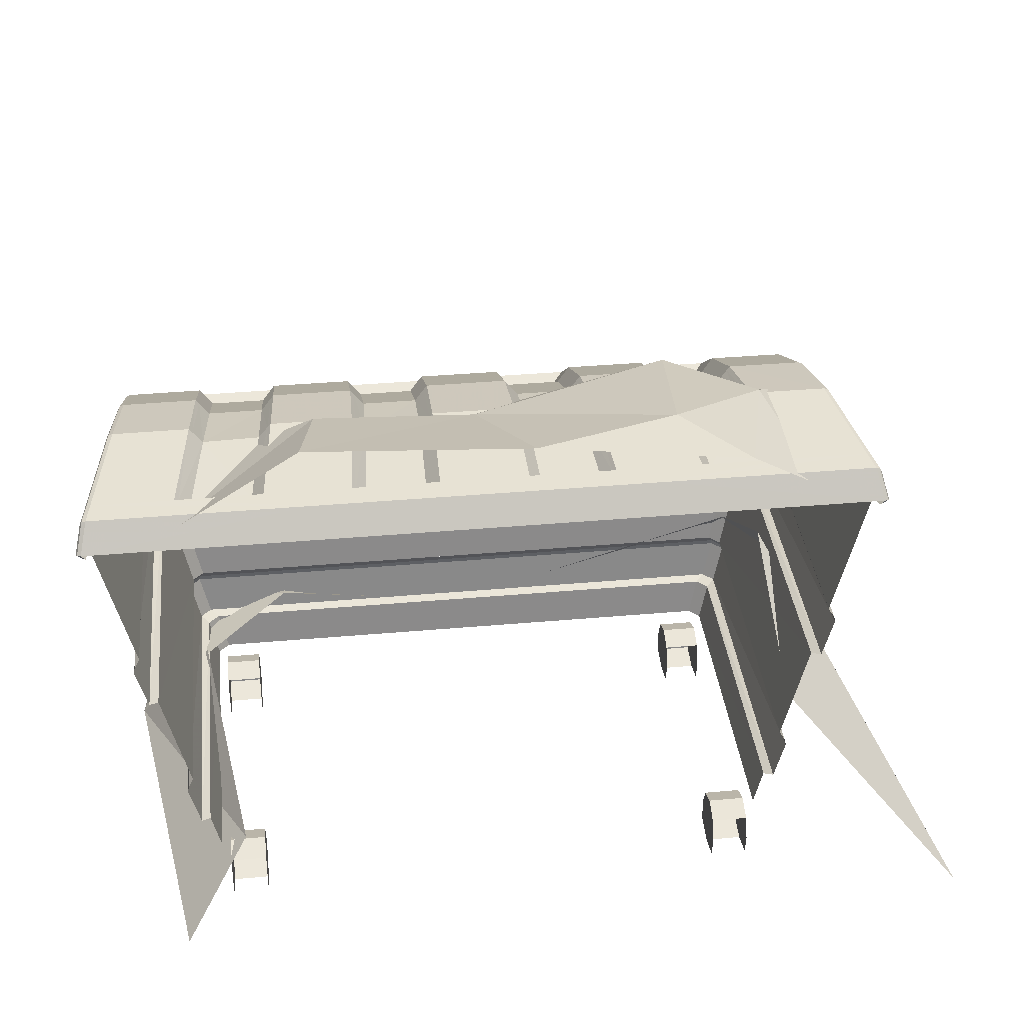
<metadata>
{"format":"obj","ext":"obj","renderer":"f3d","projection":"perspective","resolution":1024,"background":"white","views":[{"elev":36.5,"azim":-6.6,"up":"+Y"}]}
</metadata>
<code>
g dumpster
v 5.804 12.63 3.647
v 6.997 12.77 1.242
v 7.314 12.63 3.651
v 5.572 12.77 1.189
v 5.481 12.25 -0.8425
v 6.867 12.26 -0.8254
v 5.471 11.2 -2.911
v 6.853 11.2 -2.913
v 6.872 10.32 -4.092
v 5.485 10.32 -4.089
v 1.447 12.63 3.637
v 2.823 12.77 1.224
v 2.96 12.63 3.641
v 1.401 12.77 1.207
v 1.382 12.26 -0.8368
v 2.768 12.26 -0.8311
v 1.38 11.2 -2.912
v 2.762 11.2 -2.912
v 2.77 10.33 -4.082
v 1.383 10.33 -4.078
v 5.485 10.32 -4.089
v 5.222 11.44 -3.063
v 5.238 10.4 -4.458
v 5.471 11.2 -2.911
v 5.232 12.53 -0.9376
v 5.481 12.25 -0.8425
v 5.324 13.06 1.179
v 5.572 12.77 1.189
v 5.804 12.63 3.647
v 5.577 12.9 3.912
v 5.149 12.62 -0.9693
v 5.241 13.15 1.175
v 5.501 12.99 4
v 5.577 12.9 3.912
v 5.139 11.52 -3.113
v 5.238 10.4 -4.458
v 5.156 10.43 -4.581
v 3.155 13.15 1.175
v 3.1 12.62 -0.9693
v 3.094 11.52 -3.113
v 3.072 13.06 1.188
v 3.017 12.53 -0.9348
v 3.223 12.9 3.907
v 2.823 12.77 1.224
v 2.96 12.63 3.641
v 3.311 12.99 3.995
v 2.768 12.26 -0.8311
v 3.011 11.44 -3.063
v 2.762 11.2 -2.912
v 3.02 10.41 -4.452
v 2.77 10.33 -4.082
v 3.104 10.43 -4.576
v 4.406 12.95 4.587
v 7.692 12.99 4.006
v 1.121 12.99 3.99
v 5.577 12.9 3.912
v 4.467 10.06 -5.075
v 1.052 10.44 -4.571
v -1.052 10.44 -4.571
v 3.02 10.41 -4.452
v -4.467 10.06 -5.075
v 4.614 9.942 -5.143
v 1.135 10.41 -4.448
v 1.383 10.33 -4.078
v 2.77 10.33 -4.082
v 7.597 12.9 3.917
v 5.804 12.63 3.647
v 7.314 12.63 3.651
v 1.048 11.52 -3.113
v 1.135 10.41 -4.448
v 1.131 11.44 -3.063
v -1.048 11.52 -3.113
v 1.05 12.62 -0.9693
v -1.135 10.41 -4.448
v -1.131 11.44 -3.063
v -1.05 12.62 -0.9693
v 1.133 12.53 -0.9362
v 1.069 13.15 1.175
v 1.38 11.2 -2.912
v 1.383 10.33 -4.078
v 1.135 10.41 -4.448
v 1.382 12.26 -0.8368
v 1.152 13.06 1.183
v 1.401 12.77 1.207
v 1.447 12.63 3.637
v 1.203 12.9 3.902
v 1.203 12.9 3.902
v -1.069 13.15 1.175
v -1.133 12.53 -0.9362
v -1.121 12.99 3.99
v -1.152 13.06 1.183
v -1.203 12.9 3.902
v -4.406 12.95 4.587
v -3.311 12.99 3.995
v -1.203 12.9 3.902
v -3.223 12.9 3.907
v -2.96 12.63 3.641
v -1.447 12.63 3.637
v -1.38 11.2 -2.912
v -1.383 10.33 -4.078
v -1.135 10.41 -4.448
v -1.382 12.26 -0.8368
v -1.401 12.77 1.207
v -1.447 12.63 3.637
v -1.203 12.9 3.902
v -3.223 12.9 3.907
v -3.155 13.15 1.175
v -3.072 13.06 1.188
v -5.501 12.99 4
v -3.1 12.62 -0.9693
v -5.241 13.15 1.175
v -5.149 12.62 -0.9693
v -3.017 12.53 -0.9348
v -2.823 12.77 1.224
v -3.223 12.9 3.907
v -2.96 12.63 3.641
v -2.768 12.26 -0.8311
v -3.011 11.44 -3.063
v -2.762 11.2 -2.912
v -3.021 10.41 -4.452
v -2.77 10.33 -4.082
v -3.094 11.52 -3.113
v -5.139 11.52 -3.113
v -3.104 10.43 -4.576
v -3.021 10.41 -4.452
v -5.156 10.43 -4.581
v -5.238 10.4 -4.458
v -5.222 11.44 -3.063
v -5.232 12.53 -0.9376
v -5.324 13.06 1.179
v -5.577 12.9 3.912
v -5.471 11.2 -2.911
v -5.485 10.32 -4.089
v -5.238 10.4 -4.458
v -5.481 12.25 -0.8425
v -5.572 12.77 1.189
v -5.804 12.63 3.647
v -5.577 12.9 3.912
v -5.577 12.9 3.912
v -7.692 12.99 4.006
v -7.597 12.9 3.917
v -5.804 12.63 3.647
v -7.314 12.63 3.651
v -9.734 12.98 4.012
v -7.327 13.15 1.175
v -7.597 12.9 3.917
v -7.245 13.06 1.192
v -9.829 12.95 4.589
v -9.992 12.28 5.102
v -10.09 12.27 5.062
v 9.992 12.28 5.102
v -9.931 12.91 4.568
v -10.12 12.24 4.968
v 9.829 12.95 4.589
v 10.09 12.27 5.062
v 9.734 12.98 4.012
v 9.931 12.91 4.568
v 10.12 12.24 4.968
v 7.327 13.15 1.175
v 7.597 12.9 3.917
v -9.838 12.94 4.007
v -9.981 12.83 4.522
v -9.265 13.15 1.176
v -7.199 12.62 -0.9693
v 9.838 12.94 4.007
v 9.265 13.15 1.176
v 9.981 12.83 4.522
v -9.894 12.84 4.001
v -9.371 13.11 1.178
v -9.26 12.48 -0.92
v -9.095 12.61 -0.9674
v -9.428 13.01 1.187
v -9.201 12.57 -0.9538
v 9.894 12.84 4.001
v 9.26 12.48 -0.92
v 9.371 13.11 1.178
v 9.428 13.01 1.187
v 9.201 12.57 -0.9538
v 9.095 12.61 -0.9674
v 7.199 12.62 -0.9693
v 7.245 13.06 1.192
v 6.997 12.77 1.242
v 7.314 12.63 3.651
v 7.116 12.53 -0.9333
v 6.867 12.26 -0.8254
v 7.185 11.52 -3.113
v 7.102 11.44 -3.063
v 6.853 11.2 -2.913
v 7.124 10.4 -4.463
v 6.872 10.32 -4.092
v 7.209 10.42 -4.586
v 9.077 11.52 -3.111
v 9.157 10.43 -4.596
v 9.184 11.49 -3.09
v 9.244 11.4 -3.039
v 9.264 10.4 -4.572
v 9.324 10.32 -4.515
v 9.355 9.949 -4.994
v 9.46 9.27 -5.083
v 9.413 9.241 -5.178
v 9.305 9.937 -5.114
v 9.311 9.23 -5.217
v 9.29 10.06 -5.046
v 9.184 10.07 -5.083
v 9.184 10.07 -5.083
v 9.199 9.955 -5.15
v 7.124 10.4 -4.463
v 5.238 10.4 -4.458
v 5.485 10.32 -4.089
v 6.872 10.32 -4.092
v -9.311 9.23 -5.217
v -4.614 9.942 -5.143
v -9.199 9.955 -5.15
v -9.184 10.07 -5.083
v -9.305 9.937 -5.114
v -9.413 9.241 -5.178
v -9.29 10.06 -5.047
v -9.184 10.07 -5.083
v -9.355 9.949 -4.995
v -9.46 9.27 -5.083
v -9.264 10.4 -4.572
v -9.324 10.32 -4.515
v -9.244 11.4 -3.039
v -9.184 11.49 -3.09
v -9.157 10.43 -4.596
v -9.077 11.52 -3.111
v -7.185 11.52 -3.113
v -7.209 10.42 -4.586
v -7.116 12.53 -0.9333
v -7.102 11.44 -3.063
v -7.124 10.4 -4.463
v -7.124 10.4 -4.463
v -5.238 10.4 -4.458
v -5.485 10.32 -4.089
v -6.872 10.32 -4.092
v -3.021 10.41 -4.452
v -1.135 10.41 -4.448
v -1.383 10.33 -4.078
v -2.77 10.33 -4.082
v -6.853 11.2 -2.913
v -7.124 10.4 -4.463
v -6.872 10.32 -4.092
v -6.867 12.26 -0.8254
v -6.997 12.77 1.242
v -7.597 12.9 3.917
v -7.314 12.63 3.651
v 2.96 12.63 3.641
v 1.203 12.9 3.902
v 1.447 12.63 3.637
v 3.223 12.9 3.907
v 9.17 9.104 -5.061
v 9.413 9.241 -5.178
v 9.311 9.23 -5.217
v 9.272 9.115 -5.022
v 9.46 9.27 -5.083
v 9.318 9.143 -4.927
v -9.311 9.23 -5.217
v 9.311 9.23 -5.217
v -9.17 9.104 -5.061
v 10.12 12.24 4.968
v 9.46 9.27 -5.083
v 9.911 12.08 4.979
v 10.09 12.27 5.062
v 9.992 12.28 5.102
v -9.311 9.23 -5.217
v -9.413 9.241 -5.178
v -9.272 9.115 -5.022
v -9.46 9.27 -5.083
v -9.318 9.143 -4.927
v -10.12 12.24 4.968
v -9.46 9.27 -5.083
v -9.911 12.08 4.979
v -10.09 12.27 5.062
v -9.992 12.28 5.102
v -5.804 12.63 3.647
v -7.314 12.63 3.651
v -6.997 12.77 1.242
v -5.572 12.77 1.189
v -5.481 12.25 -0.8425
v -6.867 12.26 -0.8254
v -5.471 11.2 -2.911
v -6.853 11.2 -2.913
v -6.872 10.32 -4.092
v -5.485 10.32 -4.089
v -1.447 12.63 3.637
v -2.96 12.63 3.641
v -2.823 12.77 1.224
v -1.401 12.77 1.207
v -1.382 12.26 -0.8368
v -2.768 12.26 -0.8311
v -1.38 11.2 -2.912
v -2.762 11.2 -2.912
v -2.77 10.33 -4.082
v -1.383 10.33 -4.078
v -7.853 2.893 4.877
v -7.638 2.77 4.658
v -7.636 2.77 -3.735
v -7.857 2.864 -3.959
v -7.577 2.863 -4.239
v -7.356 2.77 -4.015
v 7.356 2.77 -4.015
v 7.577 2.863 -4.239
v 7.857 2.864 -3.959
v 7.636 2.77 -3.735
v 7.853 2.893 4.877
v 7.638 2.77 4.658
v -8.848 7.164 4.877
v -8.633 7.041 4.658
v -8.62 7.041 -4.463
v -8.841 7.135 -4.687
v -8.561 7.135 -4.967
v -8.339 7.041 -4.743
v 8.561 7.135 -4.967
v 8.339 7.041 -4.743
v 8.841 7.135 -4.687
v 8.62 7.041 -4.463
v 8.848 7.164 4.877
v 8.633 7.041 4.658
v -7.638 2.77 4.658
v -7.403 1.76 4.658
v -7.403 1.76 -3.563
v -7.636 2.77 -3.735
v -7.356 2.77 -4.015
v -7.123 1.76 -3.843
v 7.123 1.76 -3.843
v 7.356 2.77 -4.015
v 7.636 2.77 -3.735
v 7.403 1.76 -3.563
v 7.638 2.77 4.658
v 7.403 1.76 4.658
v -8.136 3.952 4.841
v -7.853 2.893 4.877
v -7.857 2.864 -3.959
v -8.111 3.924 -4.131
v -7.577 2.863 -4.239
v -8.092 4.06 -4.105
v -8.114 4.081 4.795
v -7.985 4.26 4.658
v -7.979 4.259 -3.989
v -7.812 4.06 -4.385
v -7.699 4.259 -4.269
v -7.831 3.923 -4.411
v 7.812 4.06 -4.385
v 7.699 4.259 -4.269
v 7.979 4.259 -3.989
v 7.831 3.923 -4.411
v 7.577 2.863 -4.239
v 8.092 4.06 -4.105
v 7.985 4.26 4.658
v 8.114 4.081 4.795
v 8.136 3.952 4.841
v 8.111 3.924 -4.131
v 7.857 2.864 -3.959
v 7.853 2.893 4.877
v -9.13 8.223 4.841
v -8.848 7.164 4.877
v -8.841 7.135 -4.687
v -9.095 8.195 -4.858
v -8.561 7.135 -4.967
v -9.076 8.331 -4.833
v -9.109 8.352 4.795
v -8.984 8.506 4.666
v -8.814 8.194 -5.138
v 8.561 7.135 -4.967
v -8.966 8.505 -4.722
v -8.98 8.531 4.658
v -8.795 8.331 -5.113
v -8.963 8.53 -4.717
v -9.888 12.43 4.67
v -9.21 9.605 -4.899
v -8.911 9.526 -5.167
v -8.686 8.505 -5.002
v -8.682 8.53 -4.997
v 8.911 9.526 -5.167
v 8.795 8.331 -5.113
v 8.814 8.194 -5.138
v 8.682 8.53 -4.997
v 9.095 8.195 -4.858
v 8.841 7.135 -4.687
v 8.963 8.53 -4.717
v 9.21 9.605 -4.899
v 9.888 12.43 4.67
v 8.98 8.531 4.658
v 8.686 8.505 -5.002
v 8.966 8.505 -4.722
v 8.984 8.506 4.666
v 9.076 8.331 -4.833
v 9.109 8.352 4.795
v 9.13 8.223 4.841
v 8.848 7.164 4.877
v 8.633 7.041 4.658
v 7.979 4.259 -3.989
v 7.985 4.26 4.658
v 8.62 7.041 -4.463
v 7.699 4.259 -4.269
v 8.339 7.041 -4.743
v -5.722e-06 7.041 -4.743
v -5.722e-06 4.259 -4.269
v -8.339 7.041 -4.743
v -7.699 4.259 -4.269
v -8.62 7.041 -4.463
v -7.979 4.259 -3.989
v -8.633 7.041 4.658
v -7.985 4.26 4.658
v -9.881 -0.2993 -3.454
v -6.738 1.926 4.621
v -8.454 -0.1808 6.338
v -7.66 2.924 -2.128
v -8.266 1.553 -7.019
v -9.122 -0.3066 -8.477
v -4.778 -0.3066 -11.07
v -5.334 3.438 -4.082
v -5.236 1.083 -9.906
v 3.794 -0.312 -7.172
v 1.215 1.319 -5.791
v -0.003903 2.478 -4.366
v 8.088 5.092 -4.178
v 12.94 -0.2452 6.367
v 8.287 5.039 3.959
v 8.273 7.151 -0.6353
v 11.35 -0.3066 -2.374
v 8.088 5.092 -4.178
v 9.14 -0.3007 -6.222
v 3.794 -0.312 -7.172
v 6.232 0.2196 -2.486
v 6.232 0.799 -3.2
v 6.232 0.799 -2.401
v 6.232 0.05436 -3.2
v 6.232 1.364 -2.635
v 6.232 0.2196 -3.915
v 7.18 0.2196 -3.915
v 7.18 0.05436 -3.2
v 7.18 0.799 -3.2
v 7.18 0.2196 -2.486
v 7.18 0.799 -2.401
v 7.18 1.364 -2.635
v 7.18 1.598 -3.2
v 7.18 0.799 -3.999
v 6.232 0.799 -3.999
v 6.232 1.598 -3.2
v 6.232 1.364 -3.765
v 7.18 1.364 -3.765
v 6.232 0.05436 4.368
v 6.232 0.799 4.368
v 6.232 0.2196 5.083
v 6.232 0.799 5.167
v 6.232 1.364 4.933
v 6.232 0.2196 3.654
v 7.18 0.2196 3.654
v 7.18 0.05436 4.368
v 7.18 0.799 4.368
v 7.18 0.2196 5.083
v 7.18 0.799 5.167
v 7.18 1.364 4.933
v 7.18 1.598 4.368
v 7.18 0.799 3.569
v 6.232 1.598 4.368
v 6.232 0.799 3.569
v 6.232 1.364 3.803
v 7.18 1.364 3.803
v -6.232 0.2196 -2.486
v -6.232 0.799 -2.401
v -6.232 0.799 -3.2
v -6.232 1.364 -2.635
v -6.232 0.05436 -3.2
v -6.232 1.598 -3.2
v -7.18 1.364 -2.635
v -7.18 1.598 -3.2
v -7.18 0.799 -3.2
v -7.18 0.799 -2.401
v -7.18 0.2196 -2.486
v -7.18 0.05436 -3.2
v -7.18 0.2196 -3.915
v -6.232 1.364 -3.765
v -6.232 0.2196 -3.915
v -7.18 1.364 -3.765
v -7.18 0.799 -3.999
v -6.232 0.799 -3.999
v -6.232 0.2196 5.083
v -6.232 0.799 5.167
v -6.232 0.799 4.368
v -6.232 0.05436 4.368
v -6.232 1.364 4.933
v -6.232 0.2196 3.654
v -7.18 0.2196 3.654
v -7.18 0.05436 4.368
v -7.18 0.799 4.368
v -7.18 0.2196 5.083
v -7.18 0.799 5.167
v -7.18 1.364 4.933
v -7.18 1.598 4.368
v -7.18 0.799 3.569
v -6.232 0.799 3.569
v -7.18 1.364 3.803
v -6.232 1.364 3.803
v -6.232 1.598 4.368
v 5.071 11.45 -1.762
v 8.271 12.78 0.4912
v 7.492 13.32 1.302
v 8.486 12.56 4.724
v 6.65 13.59 4.724
v 5.342 12.93 -1.024
v -1.92 12.13 0.5379
v 4.98 13.92 3.068
v 1.206 14.32 4.724
v -0.008433 13.3 1.566
v -4.562 14.67 4.724
v -4.15 13.67 1.832
v -6.169 12.23 0.8621
v -8.186 12.34 4.724
g dumpster_0
f 3 2 1
f 2 4 1
f 5 4 2
f 6 5 2
f 7 5 6
f 8 7 6
f 7 8 9
f 10 7 9
f 13 12 11
f 12 14 11
f 15 14 12
f 16 15 12
f 17 15 16
f 18 17 16
f 17 18 19
f 20 17 19
f 23 22 21
f 22 24 21
f 22 25 24
f 25 26 24
f 25 27 26
f 27 28 26
f 28 27 29
f 27 30 29
f 31 25 22
f 32 27 25
f 31 32 25
f 32 33 27
f 33 34 27
f 35 31 22
f 35 22 36
f 37 35 36
f 32 31 38
f 32 38 33
f 31 35 39
f 31 39 38
f 40 35 37
f 35 40 39
f 38 39 41
f 39 40 42
f 39 42 41
f 38 41 43
f 43 41 44
f 41 42 44
f 45 43 44
f 46 38 43
f 38 46 33
f 42 47 44
f 42 48 47
f 40 48 42
f 48 49 47
f 48 50 49
f 50 51 49
f 52 50 48
f 40 52 48
f 52 40 37
f 53 33 46
f 54 33 53
f 55 53 46
f 33 54 56
f 37 57 52
f 52 57 58
f 59 58 57
f 52 58 60
f 61 59 57
f 61 57 62
f 58 63 60
f 60 63 64
f 65 60 64
f 54 66 56
f 56 66 67
f 66 68 67
f 69 58 59
f 58 69 70
f 69 71 70
f 72 69 59
f 69 73 71
f 69 72 73
f 72 59 74
f 75 72 74
f 72 76 73
f 76 72 75
f 73 77 71
f 73 76 78
f 73 78 77
f 71 77 79
f 71 79 80
f 81 71 80
f 77 82 79
f 77 83 82
f 78 83 77
f 83 84 82
f 84 83 85
f 83 86 85
f 78 55 83
f 55 87 83
f 76 88 78
f 78 88 55
f 88 76 89
f 89 76 75
f 88 90 55
f 91 88 89
f 90 88 91
f 92 90 91
f 55 90 53
f 90 93 53
f 93 90 94
f 94 90 95
f 96 94 95
f 96 95 97
f 95 98 97
f 89 75 99
f 99 75 100
f 75 101 100
f 102 89 99
f 91 89 102
f 103 91 102
f 91 103 104
f 105 91 104
f 107 94 106
f 108 107 106
f 94 107 109
f 109 93 94
f 110 107 108
f 107 111 109
f 110 112 107
f 112 111 107
f 113 110 108
f 113 108 114
f 108 115 114
f 115 116 114
f 117 113 114
f 118 113 117
f 119 118 117
f 120 118 119
f 121 120 119
f 122 110 113
f 118 122 113
f 123 112 110
f 122 123 110
f 124 122 118
f 125 124 118
f 123 122 126
f 122 124 126
f 123 126 127
f 128 123 127
f 112 123 128
f 129 112 128
f 111 112 129
f 130 111 129
f 109 111 130
f 131 109 130
f 129 128 132
f 132 128 133
f 128 134 133
f 135 129 132
f 130 129 135
f 136 130 135
f 130 136 137
f 138 130 137
f 140 109 139
f 109 140 93
f 141 140 139
f 141 139 142
f 143 141 142
f 140 144 93
f 144 140 145
f 145 140 146
f 147 145 146
f 144 148 93
f 148 149 93
f 53 93 149
f 149 148 150
f 151 53 149
f 148 152 150
f 148 144 152
f 150 152 153
f 151 154 53
f 154 151 155
f 154 156 53
f 156 54 53
f 157 154 155
f 156 154 157
f 157 155 158
f 54 156 159
f 54 159 160
f 144 161 152
f 152 162 153
f 152 161 162
f 144 163 161
f 163 144 145
f 163 145 164
f 164 145 147
f 165 156 157
f 156 166 159
f 166 156 165
f 165 157 167
f 167 157 158
f 161 168 162
f 163 169 161
f 161 169 168
f 162 168 170
f 153 162 170
f 171 163 164
f 163 171 169
f 169 172 168
f 168 172 170
f 169 173 172
f 171 173 169
f 173 170 172
f 174 165 167
f 175 167 158
f 175 174 167
f 176 165 174
f 176 166 165
f 175 177 174
f 177 176 174
f 178 176 177
f 175 178 177
f 179 166 176
f 178 179 176
f 166 179 180
f 159 166 180
f 159 180 181
f 159 181 160
f 160 181 182
f 183 160 182
f 181 184 182
f 180 184 181
f 184 185 182
f 180 179 186
f 180 186 184
f 184 187 185
f 186 187 184
f 187 188 185
f 187 189 188
f 189 190 188
f 191 189 187
f 186 191 187
f 179 192 186
f 192 179 178
f 192 193 186
f 193 191 186
f 194 192 178
f 193 192 194
f 194 178 175
f 195 194 175
f 195 175 158
f 196 194 195
f 196 193 194
f 197 195 158
f 197 196 195
f 198 197 158
f 197 198 196
f 158 199 198
f 198 199 200
f 201 198 200
f 201 200 202
f 198 203 196
f 198 201 203
f 203 201 204
f 196 203 205
f 193 196 205
f 201 206 204
f 206 201 202
f 193 205 57
f 57 205 206
f 191 193 57
f 191 57 37
f 62 57 206
f 206 202 62
f 191 37 207
f 37 208 207
f 207 208 209
f 210 207 209
f 62 202 211
f 212 62 211
f 212 61 62
f 213 212 211
f 214 61 212
f 213 214 212
f 215 213 211
f 216 215 211
f 213 215 217
f 218 213 217
f 219 215 216
f 215 219 217
f 220 219 216
f 219 220 153
f 217 221 214
f 217 219 221
f 153 222 219
f 219 222 221
f 153 223 222
f 221 222 223
f 153 170 223
f 224 223 170
f 224 221 223
f 173 224 170
f 221 225 214
f 225 221 224
f 214 225 61
f 226 224 173
f 226 225 224
f 171 226 173
f 226 171 227
f 225 226 227
f 171 164 227
f 225 228 61
f 228 225 227
f 227 164 229
f 229 164 147
f 228 227 230
f 230 227 229
f 231 228 230
f 228 126 61
f 126 228 232
f 124 61 126
f 233 126 232
f 233 232 234
f 232 235 234
f 59 61 124
f 59 124 236
f 237 59 236
f 237 236 238
f 236 239 238
f 241 230 240
f 242 241 240
f 240 230 243
f 230 229 243
f 243 229 244
f 229 147 244
f 147 245 244
f 245 246 244
f 249 248 247
f 248 250 247
f 46 250 248
f 55 46 248
f 253 252 251
f 252 254 251
f 252 255 254
f 255 256 254
f 258 251 257
f 251 259 257
f 256 261 260
f 262 256 260
f 263 262 260
f 264 262 263
f 266 265 259
f 267 266 259
f 268 266 267
f 269 268 267
f 271 269 270
f 269 272 270
f 273 270 272
f 274 273 272
f 277 276 275
f 278 277 275
f 278 279 277
f 279 280 277
f 279 281 280
f 281 282 280
f 282 281 283
f 281 284 283
f 287 286 285
f 288 287 285
f 288 289 287
f 289 290 287
f 289 291 290
f 291 292 290
f 292 291 293
f 291 294 293
f 297 296 295
f 298 297 295
f 297 298 299
f 300 297 299
f 301 300 299
f 302 301 299
f 301 302 303
f 304 301 303
f 304 303 305
f 306 304 305
f 309 308 307
f 310 309 307
f 309 310 311
f 312 309 311
f 312 311 313
f 314 312 313
f 314 313 315
f 316 314 315
f 316 315 317
f 318 316 317
f 321 320 319
f 322 321 319
f 321 322 323
f 324 321 323
f 325 324 323
f 326 325 323
f 326 327 325
f 327 328 325
f 328 327 329
f 330 328 329
f 333 332 331
f 334 333 331
f 335 333 334
f 336 334 331
f 337 336 331
f 337 338 336
f 338 339 336
f 336 339 340
f 334 336 340
f 339 341 340
f 342 335 334
f 342 334 340
f 340 341 343
f 340 343 342
f 341 344 343
f 344 345 343
f 335 342 346
f 343 346 342
f 347 335 346
f 345 348 343
f 346 343 348
f 345 349 348
f 349 350 348
f 348 350 351
f 347 346 352
f 352 346 348
f 352 348 351
f 353 347 352
f 353 352 351
f 354 353 351
f 357 356 355
f 358 357 355
f 359 357 358
f 360 358 355
f 361 360 355
f 361 362 360
f 363 359 358
f 363 358 360
f 364 359 363
f 362 365 360
f 362 366 365
f 367 363 360
f 360 365 367
f 366 368 365
f 368 366 369
f 370 368 369
f 368 370 371
f 365 372 367
f 372 365 368
f 373 368 371
f 373 372 368
f 373 371 374
f 367 375 363
f 367 372 375
f 376 364 363
f 375 376 363
f 377 373 374
f 373 377 372
f 364 376 378
f 379 364 378
f 380 377 374
f 381 380 374
f 380 381 382
f 383 380 382
f 377 384 372
f 384 377 380
f 372 384 375
f 380 383 385
f 385 384 380
f 384 385 375
f 383 386 385
f 376 375 387
f 385 387 375
f 385 386 387
f 378 376 387
f 386 388 387
f 387 388 389
f 378 387 389
f 379 378 389
f 390 379 389
f 393 392 391
f 392 394 391
f 392 395 394
f 395 396 394
f 396 395 397
f 395 398 397
f 399 397 398
f 400 399 398
f 399 400 401
f 400 402 401
f 401 402 403
f 402 404 403
f 407 406 405
f 406 408 405
f 408 409 405
f 409 410 405
f 410 409 411
f 412 409 408
f 409 413 411
f 409 412 413
f 411 413 414
f 415 413 412
f 413 415 414
f 416 415 412
f 417 414 415
f 417 415 416
f 420 419 418
f 421 420 418
f 420 421 422
f 423 422 421
f 424 422 423
f 427 426 425
f 425 426 428
f 426 427 429
f 430 428 426
f 430 431 428
f 431 432 428
f 431 433 432
f 434 432 433
f 433 435 434
f 435 433 436
f 436 437 429
f 436 433 437
f 438 431 430
f 431 438 433
f 430 426 439
f 439 438 430
f 429 440 426
f 437 440 429
f 441 439 426
f 441 426 440
f 438 439 441
f 440 437 441
f 442 433 438
f 442 438 441
f 437 442 441
f 442 437 433
f 445 444 443
f 446 444 445
f 444 446 447
f 448 443 444
f 448 449 443
f 449 450 443
f 449 451 450
f 452 450 451
f 451 453 452
f 453 451 454
f 454 455 447
f 454 451 455
f 456 449 448
f 449 456 451
f 447 457 444
f 455 457 447
f 448 444 458
f 458 456 448
f 459 444 457
f 459 458 444
f 457 455 459
f 456 458 459
f 460 455 451
f 455 460 459
f 460 456 459
f 460 451 456
f 463 462 461
f 462 463 464
f 461 465 463
f 464 463 466
f 464 466 467
f 466 468 467
f 467 468 469
f 469 470 467
f 470 469 471
f 471 469 472
f 472 473 465
f 473 472 469
f 468 466 474
f 474 466 463
f 473 475 465
f 475 463 465
f 476 469 468
f 476 468 474
f 473 469 477
f 475 473 477
f 476 477 469
f 475 478 463
f 474 463 478
f 478 475 477
f 478 477 476
f 474 478 476
f 481 480 479
f 479 482 481
f 480 481 483
f 484 481 482
f 485 484 482
f 486 485 482
f 485 486 487
f 488 487 486
f 489 487 488
f 487 489 490
f 491 490 483
f 490 491 487
f 484 485 492
f 485 487 492
f 493 484 492
f 484 493 481
f 494 492 487
f 493 492 494
f 494 487 491
f 495 493 494
f 495 481 493
f 494 491 495
f 496 491 483
f 483 481 496
f 491 496 495
f 495 496 481
f 499 498 497
f 498 499 500
f 499 501 500
f 502 499 497
f 502 497 503
f 499 504 501
f 504 499 502
f 504 505 501
f 502 506 504
f 505 504 506
f 506 502 503
f 505 506 507
f 503 508 506
f 506 508 507
f 508 503 509
f 510 507 508
f 508 509 510

</code>
